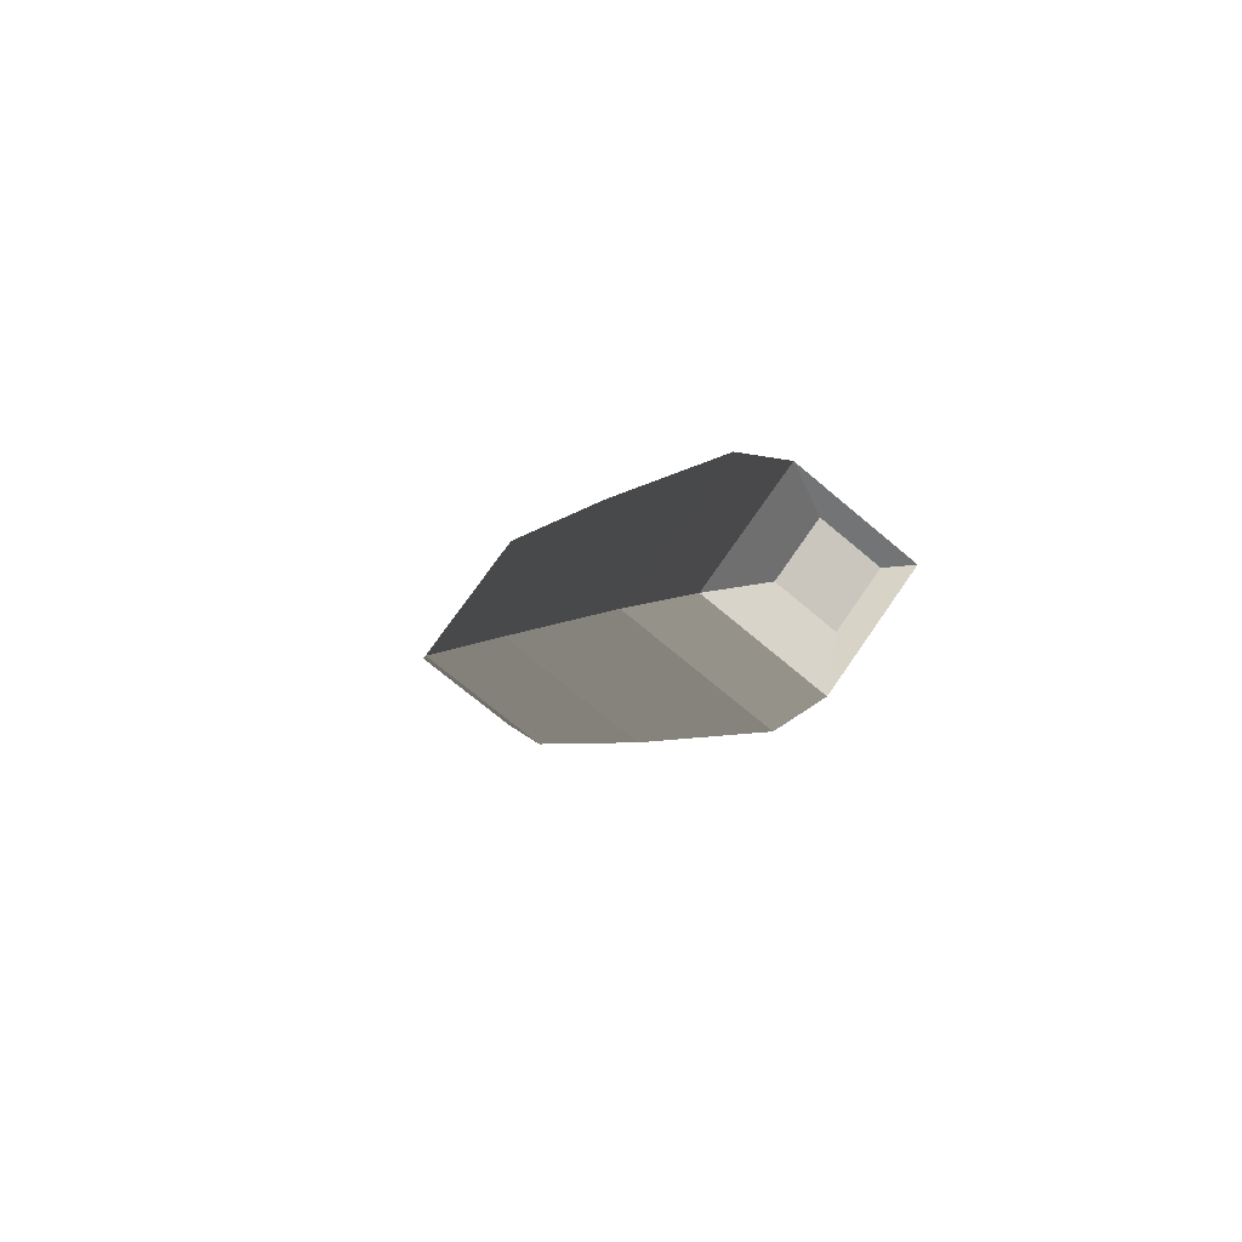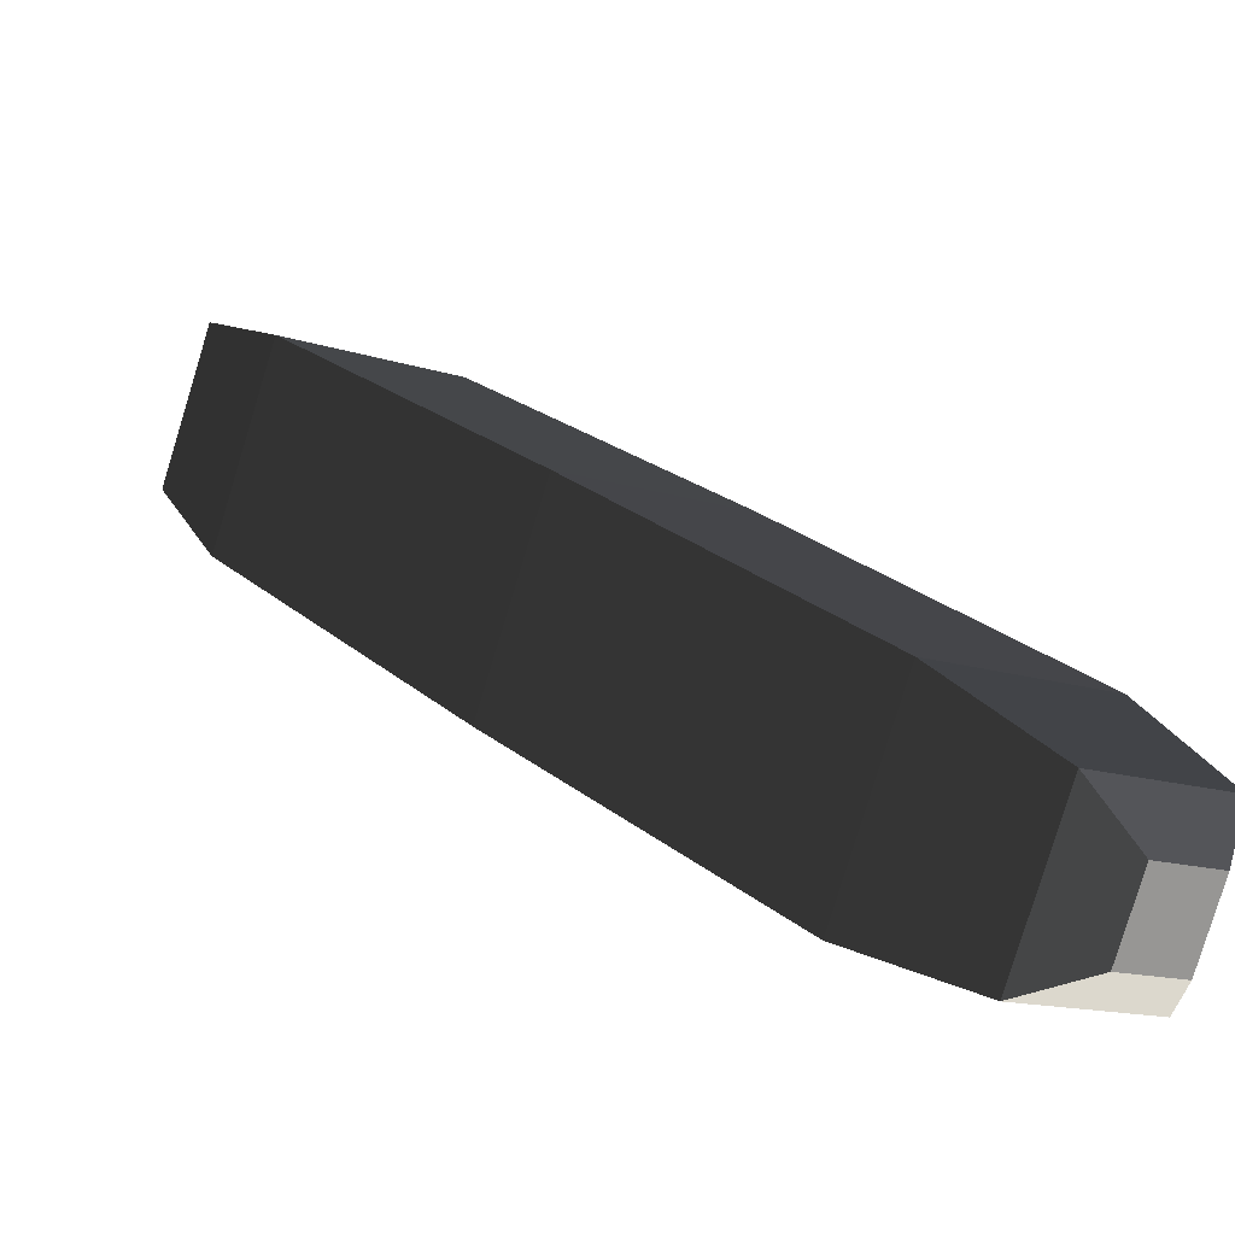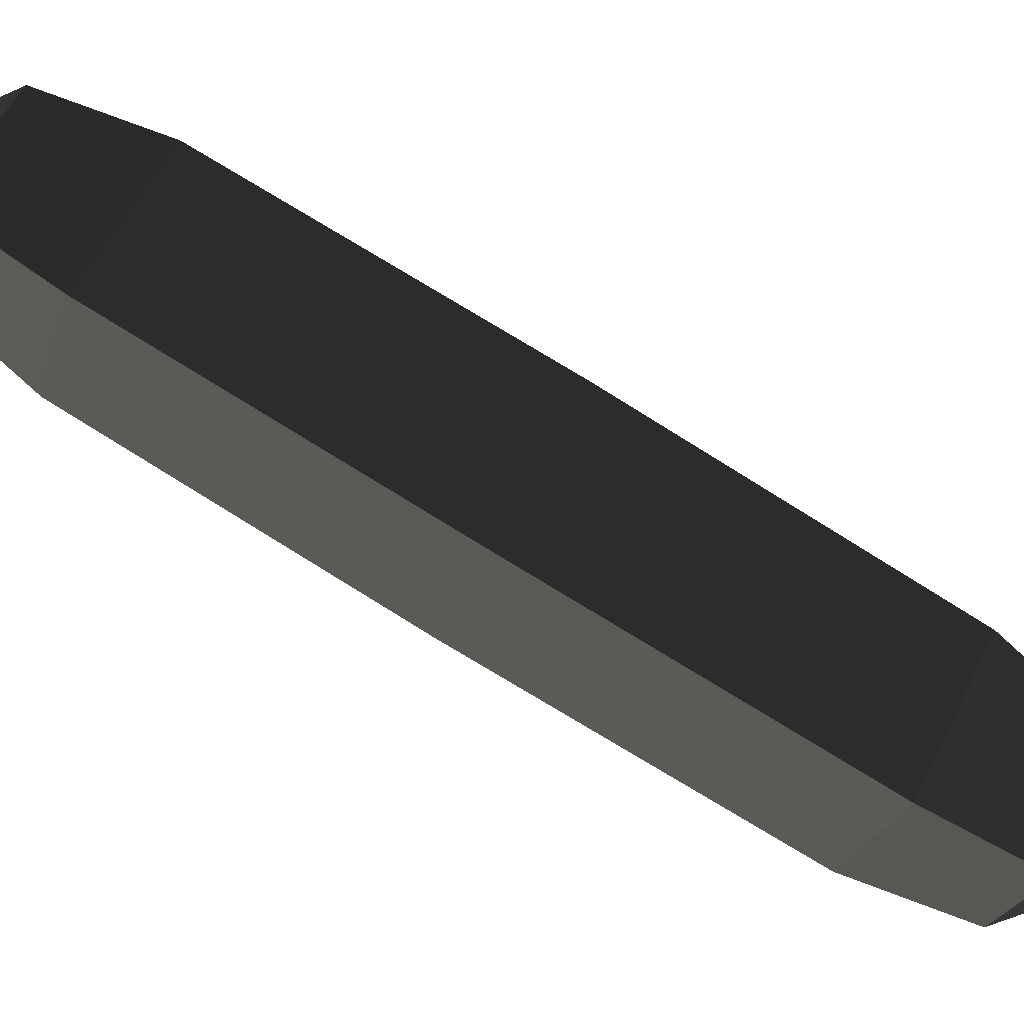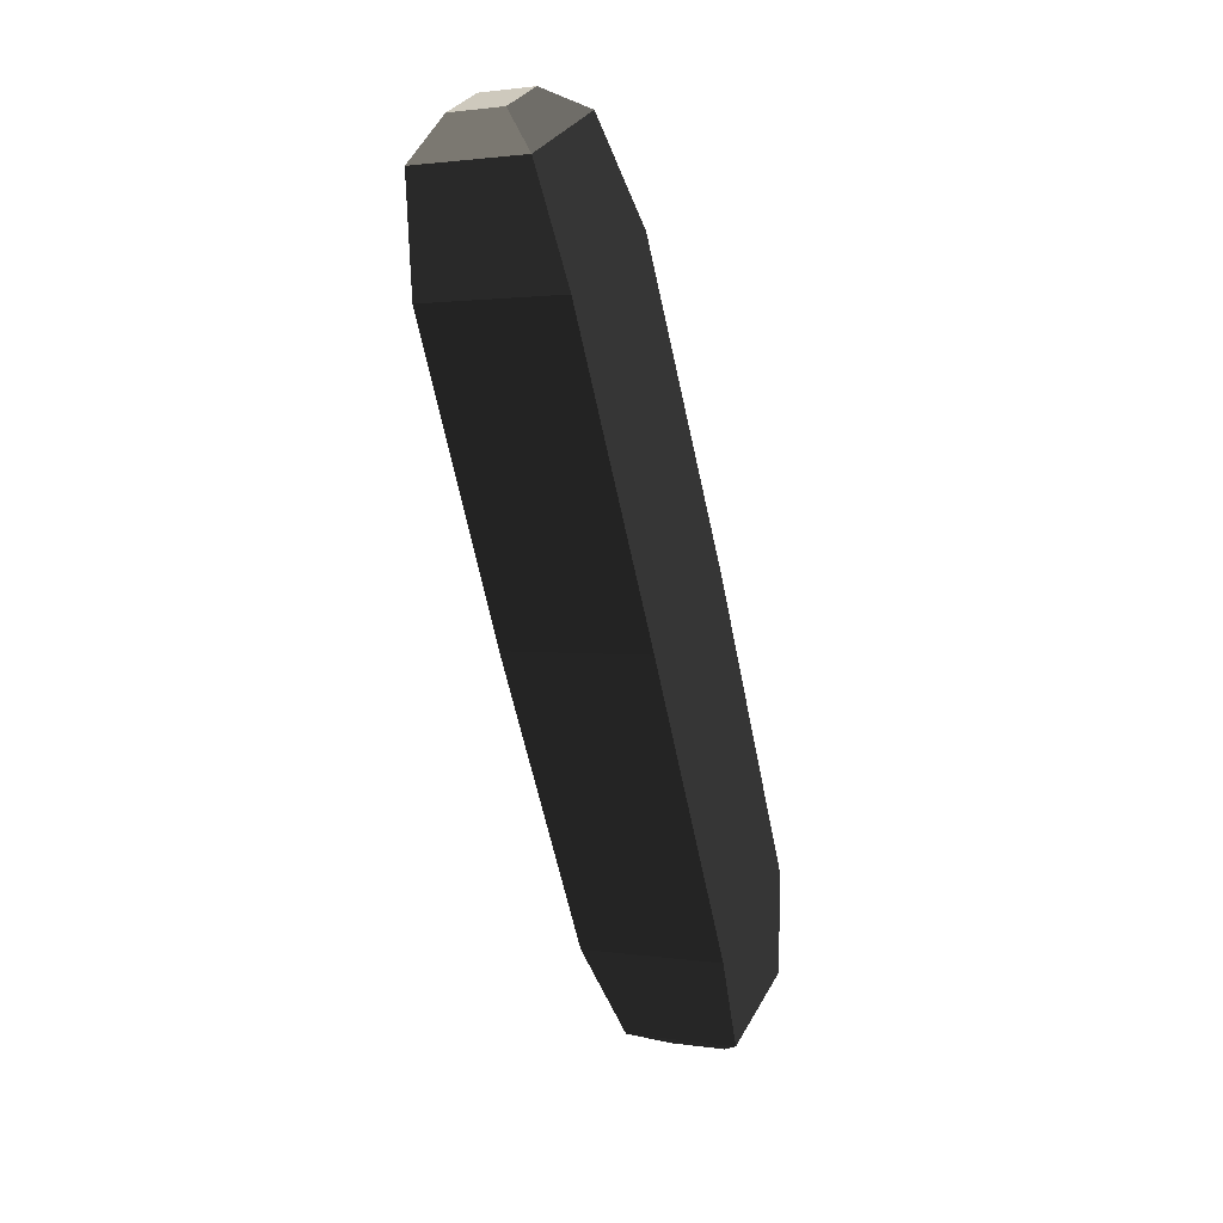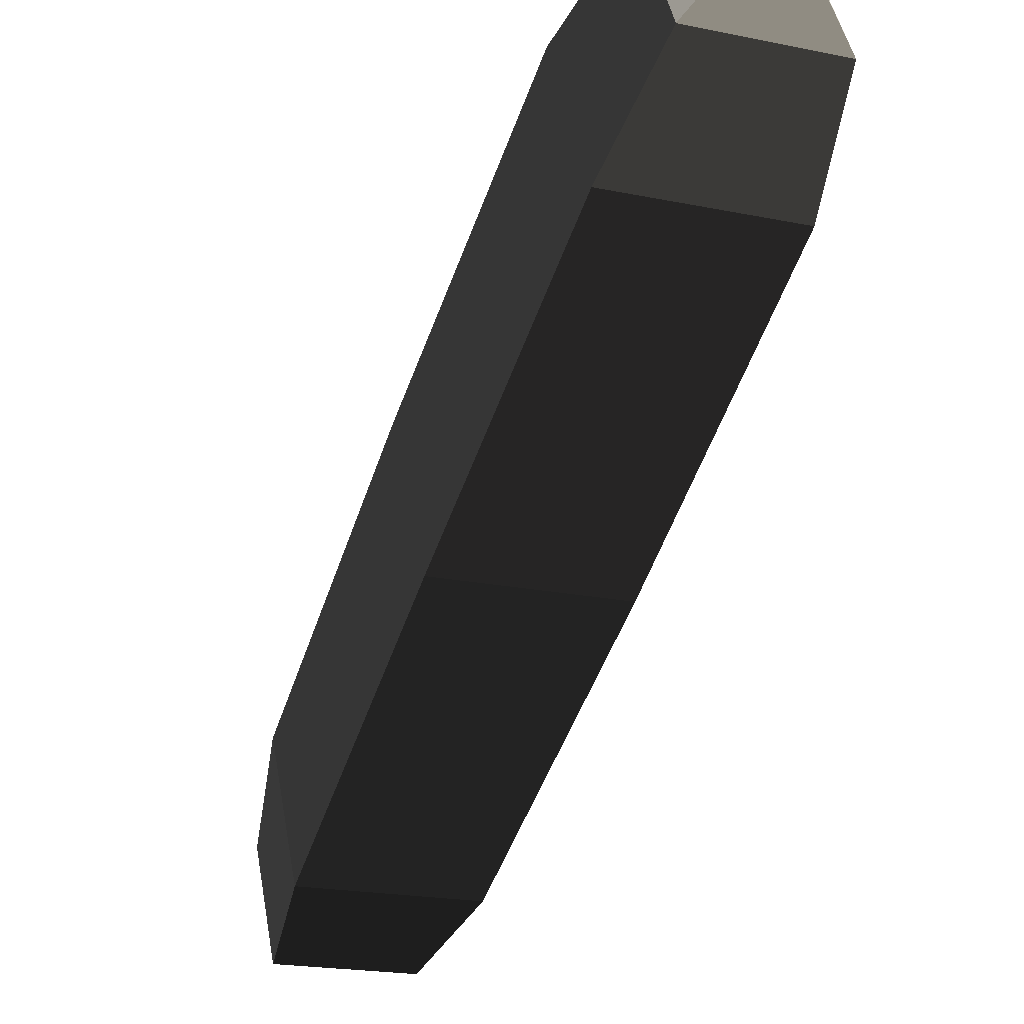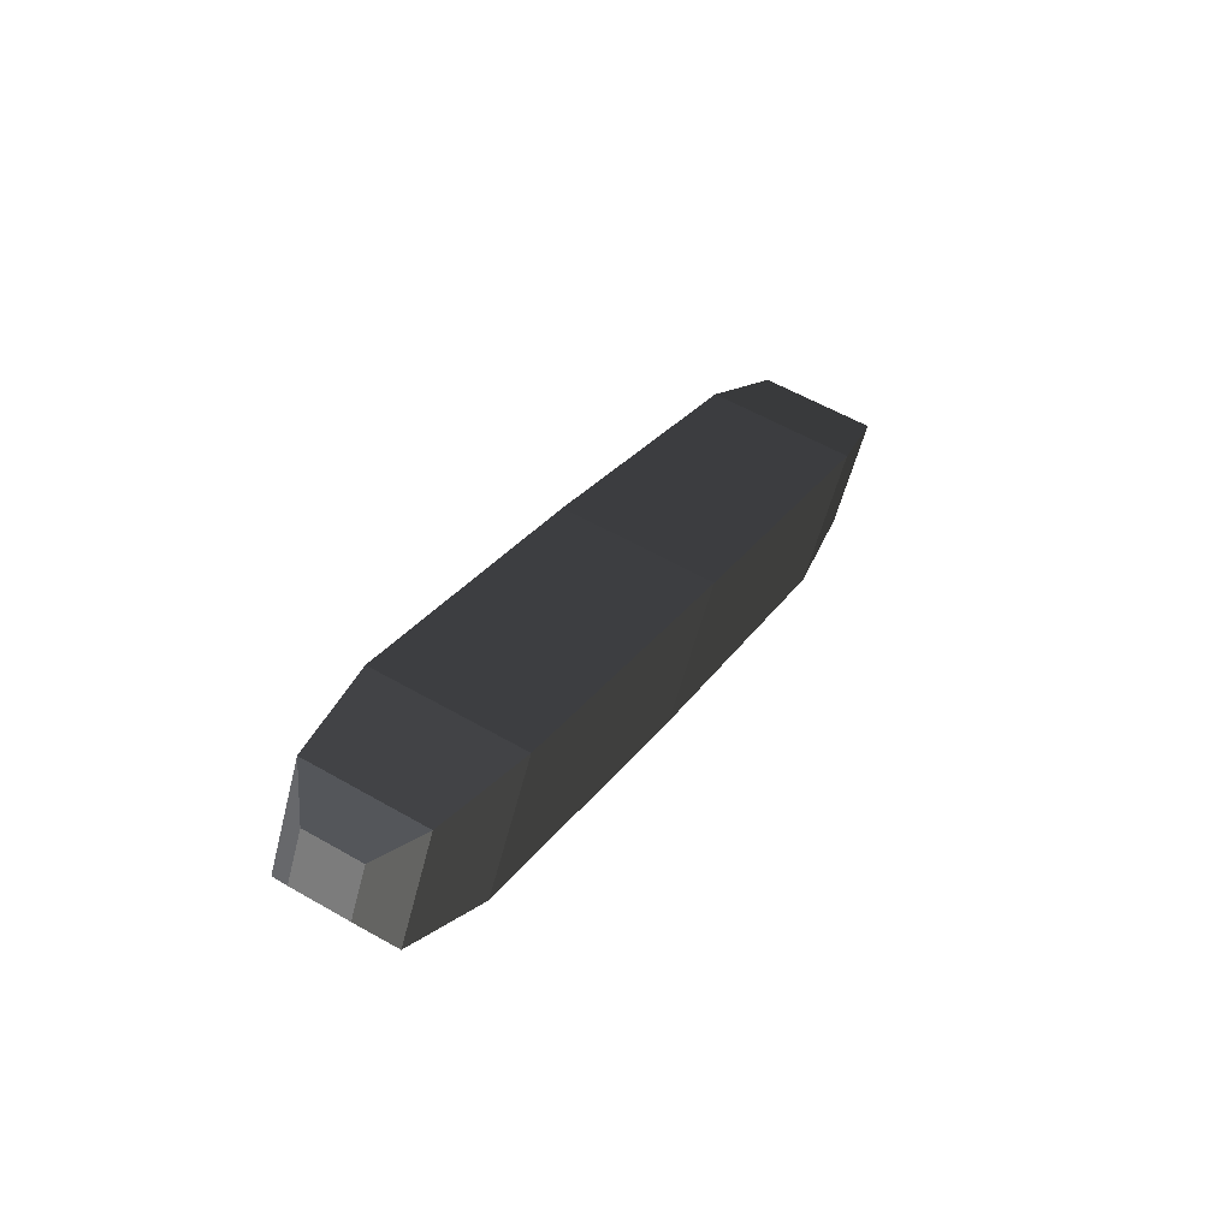
<metadata>
{"format":"obj","ext":"obj","renderer":"f3d","projection":"perspective","resolution":1024,"background":"white","views":[{"elev":-72.6,"azim":139.7,"up":"+Z"},{"elev":-12.2,"azim":-38.4,"up":"+Y"},{"elev":-25.3,"azim":-104.7,"up":"+Y"},{"elev":0.9,"azim":27.1,"up":"+Z"},{"elev":-20.5,"azim":159.2,"up":"+Y"},{"elev":-56.0,"azim":-104.4,"up":"+Z"}]}
</metadata>
<code>
o RightFoot
v 0.005636 0.04867 -0.08079
v 0.007308 0.04486 -0.06999
v -0.007895 0.04493 -0.06988
v -0.006339 0.04872 -0.08071
v 0.005927 -0.003168 -0.00698
v 0.007482 0.0006234 -0.0178
v -0.007721 0.0006869 -0.0177
v -0.006048 -0.003118 -0.006898
v 0.002836 -0.001872 -0.002647
v -0.002887 -0.001848 -0.002607
v -0.002848 0.003231 3.09e-05
v 0.002875 0.003207 -8.452e-06
v 0.005553 0.03804 -0.08631
v 0.007203 0.03137 -0.077
v -0.003288 0.04234 -0.08768
v 0.002435 0.04232 -0.08772
v 0.002475 0.0474 -0.08508
v -0.003248 0.04742 -0.08504
v -0.007616 0.01418 -0.01069
v -0.005966 0.007509 -0.001378
v 0.007587 0.01411 -0.0108
v 0.006009 0.007459 -0.00146
v -0.006422 0.03809 -0.08623
v -0.007999 0.03144 -0.07689
v -0.007991 0.02976 -0.04018
v 0.007686 0.0297 -0.04028
v -0.008099 0.01585 -0.0474
v 0.007578 0.01579 -0.04751
f 1 2 3
f 4 1 3
f 5 6 7
f 7 8 5
f 9 10 11
f 11 12 9
f 13 14 2
f 2 1 13
f 15 16 17
f 17 18 15
f 8 7 19
f 19 20 8
f 21 22 20
f 20 19 21
f 14 13 23
f 23 24 14
f 6 5 22
f 22 21 6
f 24 23 4
f 4 3 24
f 21 19 25
f 25 26 21
f 14 24 27
f 27 28 14
f 6 21 26
f 26 28 6
f 24 3 25
f 25 27 24
f 25 3 2
f 2 26 25
f 27 7 6
f 6 28 27
f 26 2 14
f 14 28 26
f 25 19 7
f 7 27 25
f 5 8 10
f 10 9 5
f 8 20 11
f 11 10 8
f 20 22 12
f 12 11 20
f 22 5 9
f 9 12 22
f 23 13 16
f 16 15 23
f 13 1 17
f 17 16 13
f 1 4 18
f 17 1 18
f 4 23 15
f 15 18 4

</code>
